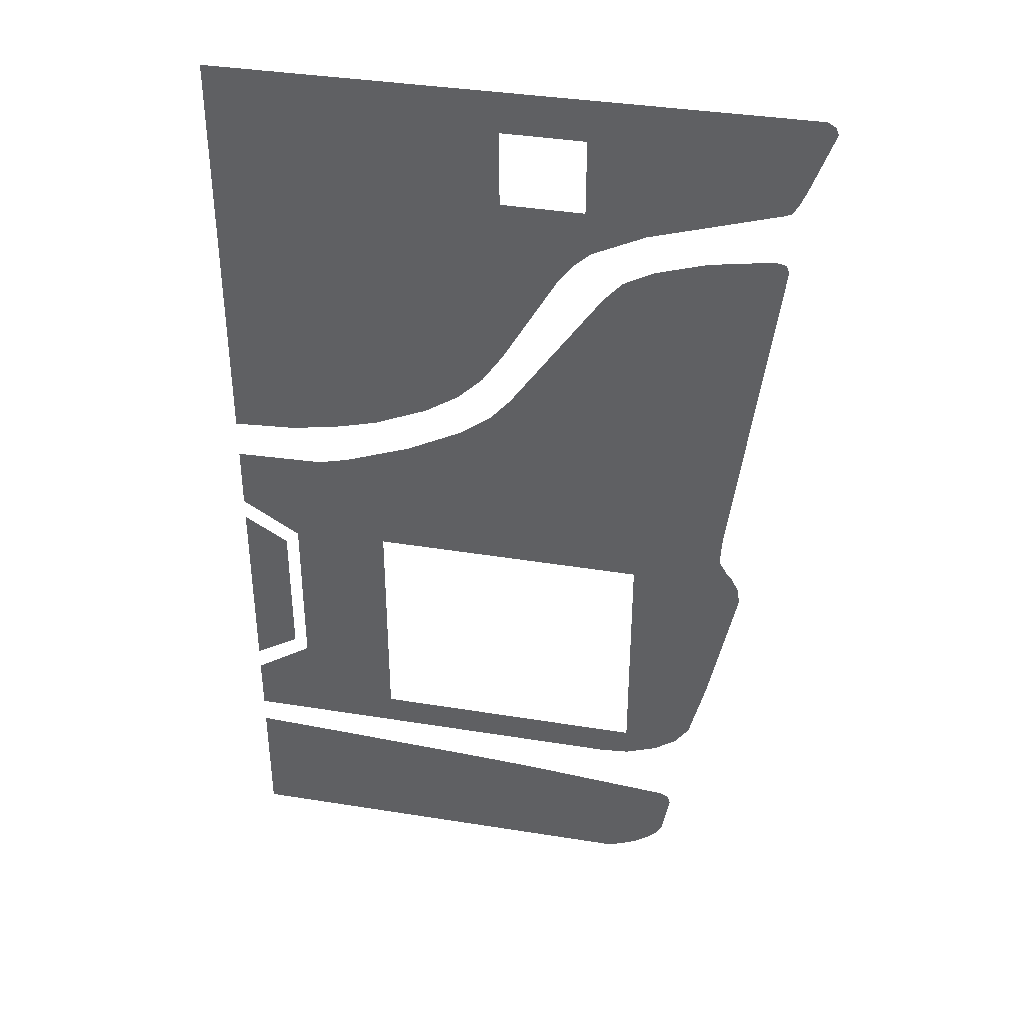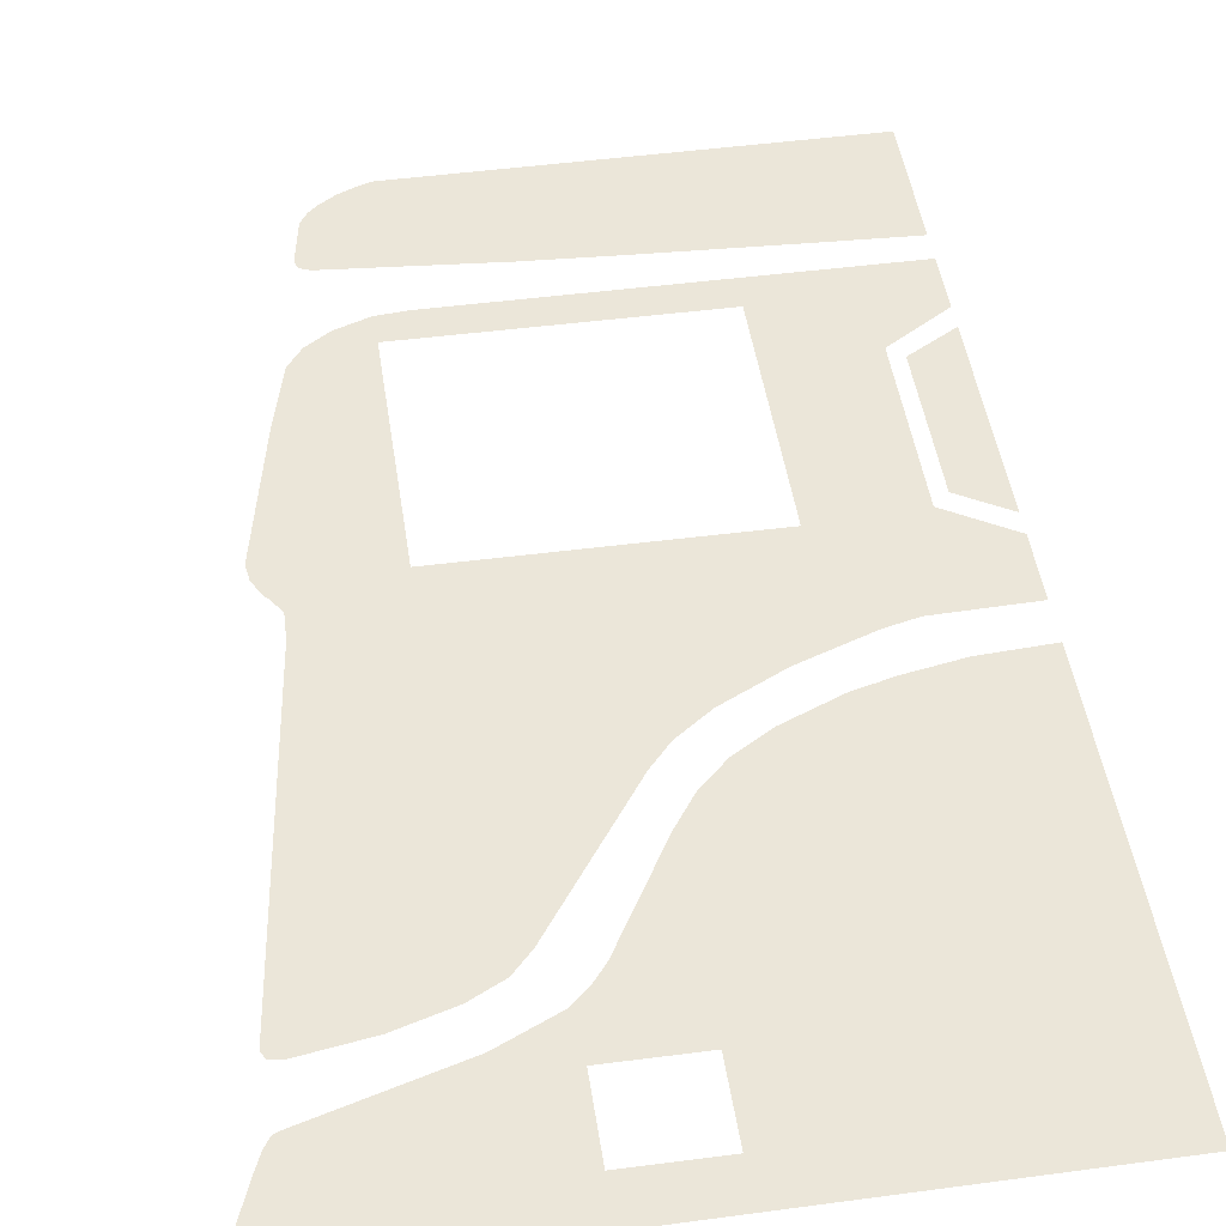
<metadata>
{"format":"obj","ext":"obj","renderer":"f3d","projection":"perspective","resolution":1024,"background":"white","views":[{"elev":38.5,"azim":11.7,"up":"+Y"},{"elev":46.7,"azim":171.6,"up":"+Z"}]}
</metadata>
<code>
v 0.4425 0.909 -0.5
v 0.4065 0.8765 -0.5
v 0.4005 0.917 -0.5
v 0.4156 0.9345 -0.5
v 0.4065 0.8765 -0.5
v 0.3415 0.8355 -0.5
v 0.354 0.882 -0.5
v 0.4005 0.917 -0.5
v 0.3415 0.8355 -0.5
v 0.2515 0.7945 -0.5
v 0.2715 0.8395 -0.5
v 0.354 0.882 -0.5
v 0.7075 1.22 -0.5
v 0.727 1.19 -0.5
v 0.6625 1.171 -0.5
v 0.6752 1.21 -0.5
v 0.6625 1.171 -0.5
v 0.6185 1.149 -0.5
v 0.59 1.174 -0.5
v 0.6345 1.198 -0.5
v 0.6185 1.149 -0.5
v 0.5875 1.119 -0.5
v 0.5635 1.145 -0.5
v 0.59 1.174 -0.5
v 0.0195 0.753 -0.5
v 0.0195 0.7275 -0.5
v 0 0.695 -0.5
v 0 0.7885 -0.5
v 0.0195 0.7275 -0.5
v 0.1195 0.6615 -0.5
v 0.085 0.6425 -0.5
v 0 0.695 -0.5
v 0.1195 0.3785 -0.5
v 0.085 0.3975 -0.5
v 0.085 0.6425 -0.5
v 0.1195 0.6615 -0.5
v 0.2515 0.7945 -0.5
v 0.1575 0.761 -0.5
v 0.173 0.803 -0.5
v 0.2669 0.8378 -0.5
v 0.1575 0.761 -0.5
v 0.083 0.755 -0.5
v 0.129 0.792 -0.5
v 0.173 0.803 -0.5
v 0.083 0.755 -0.5
v 0.0195 0.753 -0.5
v 0 0.7885 -0.5
v 0.129 0.792 -0.5
v 0.781 1.198 -0.5
v 0.727 1.19 -0.5
v 0.7075 1.22 -0.5
v 0.7985 1.235 -0.5
v 0.7265 0.3345 -0.5
v 0.6915 0.3465 -0.5
v 0.75 0.429 -0.5
v 0.7155 0.436 -0.5
v 0.79 0.6225 -0.5
v 0.75 0.429 -0.5
v 0.6915 0.3465 -0.5
v 0.754 0.625 -0.5
v 0.7865 0.6465 -0.5
v 0.79 0.6225 -0.5
v 0.7155 0.436 -0.5
v 0.6275 0.2655 -0.5
v 0.612 0.299 -0.5
v 0.65 0.31 -0.5
v 0.6735 0.283 -0.5
v 0.6735 0.283 -0.5
v 0.65 0.31 -0.5
v 0.6775 0.3275 -0.5
v 0.7055 0.3055 -0.5
v 0.6775 0.3275 -0.5
v 0.6915 0.3465 -0.5
v 0.7265 0.3345 -0.5
v 0.7055 0.3055 -0.5
v 0.7255 0.673 -0.5
v 0.7195 0.704 -0.5
v 0.7555 0.701 -0.5
v 0.7565 0.6945 -0.5
v 0.7195 0.704 -0.5
v 0.727 0.7815 -0.5
v 0.7575 0.738 -0.5
v 0.7555 0.701 -0.5
v 0.781 1.198 -0.5
v 0.7985 1.235 -0.5
v 0.8135 1.232 -0.5
v 0.8185 1.222 -0.5
v 0.749 0.641 -0.5
v 0.7735 0.67 -0.5
v 0.7865 0.6465 -0.5
v 0.754 0.625 -0.5
v 0.7255 0.673 -0.5
v 0.7675 0.676 -0.5
v 0.7735 0.67 -0.5
v 0.749 0.641 -0.5
v 0.7255 0.673 -0.5
v 0.7565 0.6945 -0.5
v 0.7675 0.676 -0.5
v 0.0295 0.605 -0.5
v 0 0.623 -0.5
v 0 0.6635 -0.5
v 0.065 0.624 -0.5
v 0.3505 0.9935 -0.5
v 0.3875 0.9825 -0.5
v 0.3553 0.9512 -0.5
v 0.3105 0.9615 -0.5
v 0.1824 0.87 -0.5
v 0.169 0.902 -0.5
v 0.1888 0.8719 -0.5
v 0.1968 0.874 -0.5
v 0.169 0.902 -0.5
v 0.2119 0.8781 -0.5
v 0.2816 0.9064 -0.5
v 0.25 0.9295 -0.5
v 0.291 0.9104 -0.5
v 0.2414 0.8891 -0.5
v 0.25 0.9295 -0.5
v 0.2816 0.9064 -0.5
v 0.2331 0.8855 -0.5
v 0.25 0.9295 -0.5
v 0.2414 0.8891 -0.5
v 0.5296 1.204 -0.5
v 0.5085 1.236 -0.5
v 0.544 1.216 -0.5
v 0.52 1.195 -0.5
v 0.5085 1.236 -0.5
v 0.5252 1.2 -0.5
v 0.5252 1.2 -0.5
v 0.5085 1.236 -0.5
v 0.5296 1.204 -0.5
v 0.2119 0.8781 -0.5
v 0.169 0.902 -0.5
v 0.2178 0.8797 -0.5
v 0.2225 0.881 -0.5
v 0.2178 0.8797 -0.5
v 0.169 0.902 -0.5
v 0.25 0.9295 -0.5
v 0.2225 0.881 -0.5
v 0.25 0.9295 -0.5
v 0.2331 0.8855 -0.5
v 0.291 0.9104 -0.5
v 0.25 0.9295 -0.5
v 0.3005 0.9145 -0.5
v 0.019 0.311 -0.5
v 0.0195 0.296 -0.5
v 0 0.2605 -0.5
v 0 0.342 -0.5
v 0.544 1.216 -0.5
v 0.5085 1.236 -0.5
v 0.5485 1.26 -0.5
v 0.5696 1.229 -0.5
v 0.473 1.195 -0.5
v 0.5085 1.236 -0.5
v 0.52 1.195 -0.5
v 0.5181 1.193 -0.5
v 0.0655 0.4145 -0.5
v 0.0295 0.4345 -0.5
v 0.0295 0.605 -0.5
v 0.065 0.624 -0.5
v 0.0295 0.4345 -0.5
v 0.0655 0.4145 -0.5
v 0 0.375 -0.5
v 0 0.414 -0.5
v 0.1195 0.3785 -0.5
v 0.019 0.311 -0.5
v 0 0.342 -0.5
v 0.085 0.3975 -0.5
v 0.1675 0.866 -0.5
v 0.1421 0.8612 -0.5
v 0.169 0.902 -0.5
v 0.1824 0.87 -0.5
v 0.3105 0.9615 -0.5
v 0.3553 0.9512 -0.5
v 0.3505 0.9465 -0.5
v 0.303 0.9161 -0.5
v 0.3105 0.9615 -0.5
v 0.303 0.9161 -0.5
v 0.3005 0.9145 -0.5
v 0.25 0.9295 -0.5
v 0.3875 0.9825 -0.5
v 0.3505 0.9935 -0.5
v 0.376 1.028 -0.5
v 0.419 1.028 -0.5
v 0.093 0.852 -0.5
v 0.09 0.887 -0.5
v 0.169 0.902 -0.5
v 0.1363 0.8601 -0.5
v 0.1363 0.8601 -0.5
v 0.169 0.902 -0.5
v 0.1421 0.8612 -0.5
v 0.4425 0.909 -0.5
v 0.4295 0.9505 -0.5
v 0.4304 0.9519 -0.5
v 0.2686 0.261 -0.5
v 0.2395 0.2971 -0.5
v 0.585 0.2615 -0.5
v 0.2527 0.261 -0.5
v 0.2395 0.2971 -0.5
v 0.2686 0.261 -0.5
v 0.601 1.416 -0.5
v 0.5863 1.452 -0.5
v 0.6 1.452 -0.5
v 0.601 1.416 -0.5
v 0.6 1.452 -0.5
v 0.631 1.452 -0.5
v 0.601 1.416 -0.5
v 0.631 1.452 -0.5
v 0.849 1.453 -0.5
v 0.82 1.417 -0.5
v 0.1235 0.2607 -0.5
v 0.2395 0.2971 -0.5
v 0.1922 0.2609 -0.5
v 0.1235 0.2607 -0.5
v 0 0.2605 -0.5
v 0.0195 0.296 -0.5
v 0.2395 0.2971 -0.5
v 0.6645 0.1445 -0.5
v 0.6615 0.1475 -0.5
v 0.7005 0.1735 -0.5
v 0.2275 0.2609 -0.5
v 0.2395 0.2971 -0.5
v 0.2527 0.261 -0.5
v 0.2119 0.2609 -0.5
v 0.2395 0.2971 -0.5
v 0.2275 0.2609 -0.5
v 0.1922 0.2609 -0.5
v 0.2395 0.2971 -0.5
v 0.2119 0.2609 -0.5
v 0.601 1.416 -0.5
v 0.5697 1.452 -0.5
v 0.5863 1.452 -0.5
v 0 0.8465 -0.5
v 0 0.8815 -0.5
v 0.09 0.887 -0.5
v 0.093 0.852 -0.5
v 0.8335 1.351 -0.5
v 0.8225 1.325 -0.5
v 0.79 1.341 -0.5
v 0.82 1.417 -0.5
v 0.82 1.417 -0.5
v 0.849 1.453 -0.5
v 0.861 1.446 -0.5
v 0.865 1.436 -0.5
v 0.4304 0.9519 -0.5
v 0.5635 1.145 -0.5
v 0.5875 1.119 -0.5
v 0.4425 0.909 -0.5
v 0.4425 0.909 -0.5
v 0.4227 0.9426 -0.5
v 0.4295 0.9505 -0.5
v 0.4425 0.909 -0.5
v 0.4156 0.9345 -0.5
v 0.4227 0.9426 -0.5
v 0.601 1.416 -0.5
v 0.3215 1.45 -0.5
v 0.5697 1.452 -0.5
v 0.09305 1.449 -0.5
v 0.601 1.416 -0.5
v 0 1.413 -0.5
v 0.089 1.449 -0.5
v 0 1.413 -0.5
v 0 1.448 -0.5
v 0.089 1.449 -0.5
v 0.8335 1.351 -0.5
v 0.82 1.417 -0.5
v 0.865 1.436 -0.5
v 0.2515 0.7945 -0.5
v 0.2669 0.8378 -0.5
v 0.2715 0.8395 -0.5
v 0.601 1.416 -0.5
v 0.09305 1.449 -0.5
v 0.3215 1.45 -0.5
v 0.6615 0.1475 -0.5
v 0.5403 0.1913 -0.5
v 0.6865 0.1795 -0.5
v 0.7005 0.1735 -0.5
v 0.5696 1.229 -0.5
v 0.5485 1.26 -0.5
v 0.5948 1.241 -0.5
v 0.6455 1.26 -0.5
v 0.6425 1.295 -0.5
v 0.6582 1.264 -0.5
v 0.6825 1.272 -0.5
v 0.6425 1.295 -0.5
v 0.8052 1.308 -0.5
v 0.6205 1.253 -0.5
v 0.5485 1.26 -0.5
v 0.6425 1.295 -0.5
v 0.6455 1.26 -0.5
v 0.6027 1.244 -0.5
v 0.5485 1.26 -0.5
v 0.6205 1.253 -0.5
v 0.5948 1.241 -0.5
v 0.5485 1.26 -0.5
v 0.6027 1.244 -0.5
v 0.781 1.198 -0.5
v 0.8169 1.209 -0.5
v 0.8149 1.193 -0.5
v 0.7446 0.9169 -0.5
v 0.781 1.198 -0.5
v 0.8185 1.222 -0.5
v 0.8169 1.209 -0.5
v 0.612 0.299 -0.5
v 0.6275 0.2655 -0.5
v 0.585 0.2615 -0.5
v 0.2395 0.2971 -0.5
v 0.6582 1.264 -0.5
v 0.6425 1.295 -0.5
v 0.6769 1.27 -0.5
v 0.6769 1.27 -0.5
v 0.6425 1.295 -0.5
v 0.6825 1.272 -0.5
v 0.6625 1.171 -0.5
v 0.6345 1.198 -0.5
v 0.6752 1.21 -0.5
v 0.814 1.312 -0.5
v 0.79 1.341 -0.5
v 0.8225 1.325 -0.5
v 0.3685 0.1673 -0.5
v 0.4363 0.1991 -0.5
v 0.4617 0.1978 -0.5
v 0.525 0.1568 -0.5
v 0.3685 0.1673 -0.5
v 0.4235 0.1999 -0.5
v 0.4363 0.1991 -0.5
v 0.3685 0.1673 -0.5
v 0.4091 0.2007 -0.5
v 0.4235 0.1999 -0.5
v 0.525 0.1568 -0.5
v 0.5154 0.1934 -0.5
v 0.5403 0.1913 -0.5
v 0.6615 0.1475 -0.5
v 0.525 0.1568 -0.5
v 0.511 0.1938 -0.5
v 0.5154 0.1934 -0.5
v 0.525 0.1568 -0.5
v 0.4617 0.1978 -0.5
v 0.511 0.1938 -0.5
v 0.2035 0.1785 -0.5
v 0.0828 0.2165 -0.5
v 0.132 0.2143 -0.5
v 0.3445 0.2043 -0.5
v 0.2035 0.1785 -0.5
v 0 0.1845 -0.5
v 0 0.22 -0.5
v 0.0828 0.2165 -0.5
v 0.8052 1.308 -0.5
v 0.6425 1.295 -0.5
v 0.79 1.341 -0.5
v 0.814 1.312 -0.5
v 0.3685 0.1673 -0.5
v 0.3783 0.2024 -0.5
v 0.4091 0.2007 -0.5
v 0.3685 0.1673 -0.5
v 0.3673 0.2031 -0.5
v 0.3783 0.2024 -0.5
v 0.3445 0.2043 -0.5
v 0.3673 0.2031 -0.5
v 0.3685 0.1673 -0.5
v 0.2035 0.1785 -0.5
v 0.7446 0.9169 -0.5
v 0.7863 0.9664 -0.5
v 0.7841 0.9488 -0.5
v 0.7446 0.9169 -0.5
v 0.7919 1.011 -0.5
v 0.7863 0.9664 -0.5
v 0.7446 0.9169 -0.5
v 0.8149 1.193 -0.5
v 0.7919 1.011 -0.5
v 0.6265 0.0435 -0.5
v 0.6045 0.0355 -0.5
v 0.617 0.071 -0.5
v 0.6425 0.0845 -0.5
v 0.7446 0.9169 -0.5
v 0.776 0.8848 -0.5
v 0.7747 0.8744 -0.5
v 0.727 0.7815 -0.5
v 0.6045 0.0355 -0.5
v 0 0.0325 -0.5
v 0 0.068 -0.5
v 0.617 0.071 -0.5
v 0.7575 0.738 -0.5
v 0.727 0.7815 -0.5
v 0.7747 0.8744 -0.5
v 0.7791 0.9088 -0.5
v 0.7446 0.9169 -0.5
v 0.7812 0.9261 -0.5
v 0.7446 0.9169 -0.5
v 0.7841 0.9488 -0.5
v 0.783 0.9399 -0.5
v 0.7446 0.9169 -0.5
v 0.783 0.9399 -0.5
v 0.7812 0.9261 -0.5
v 0.682 0.08 -0.5
v 0.6695 0.0685 -0.5
v 0.6425 0.0845 -0.5
v 0.657 0.1045 -0.5
v 0.5042 1.175 -0.5
v 0.473 1.195 -0.5
v 0.5181 1.193 -0.5
v 0.693 0.0975 -0.5
v 0.682 0.08 -0.5
v 0.657 0.1045 -0.5
v 0.6645 0.1445 -0.5
v 0.5 1.169 -0.5
v 0.473 1.195 -0.5
v 0.5042 1.175 -0.5
v 0.499 1.168 -0.5
v 0.473 1.195 -0.5
v 0.5 1.169 -0.5
v 0.473 1.195 -0.5
v 0.499 1.168 -0.5
v 0.419 1.028 -0.5
v 0.376 1.028 -0.5
v 0.776 0.8848 -0.5
v 0.7446 0.9169 -0.5
v 0.7772 0.8936 -0.5
v 0.648 0.0535 -0.5
v 0.6265 0.0435 -0.5
v 0.6425 0.0845 -0.5
v 0.6695 0.0685 -0.5
v 0.1888 0.8719 -0.5
v 0.169 0.902 -0.5
v 0.1968 0.874 -0.5
v 0.704 0.1615 -0.5
v 0.693 0.0975 -0.5
v 0.6645 0.1445 -0.5
v 0.7005 0.1735 -0.5
v 0.7772 0.8936 -0.5
v 0.7446 0.9169 -0.5
v 0.7791 0.9088 -0.5
v 0.25 0.9295 -0.5
v 0.169 0.902 -0.5
v 0.415 1.28 -0.5
v 0.3105 0.9615 -0.5
v 0.09 0.887 -0.5
v 0 0.8815 -0.5
v 0.415 1.28 -0.5
v 0.169 0.902 -0.5
v 0 1.413 -0.5
v 0.415 1.39 -0.5
v 0.415 1.28 -0.5
v 0 0.8815 -0.5
v 0.3505 0.9935 -0.5
v 0.3105 0.9615 -0.5
v 0.415 1.28 -0.5
v 0.376 1.028 -0.5
v 0.5085 1.236 -0.5
v 0.535 1.28 -0.5
v 0.5485 1.26 -0.5
v 0.5085 1.236 -0.5
v 0.473 1.195 -0.5
v 0.415 1.28 -0.5
v 0.535 1.28 -0.5
v 0.376 1.028 -0.5
v 0.415 1.28 -0.5
v 0.473 1.195 -0.5
v 0.7446 0.9169 -0.5
v 0.6625 1.171 -0.5
v 0.727 1.19 -0.5
v 0.781 1.198 -0.5
v 0.6775 0.3275 -0.5
v 0.625 0.3085 -0.5
v 0.625 0.65 -0.5
v 0.6915 0.3465 -0.5
v 0.65 0.31 -0.5
v 0.612 0.299 -0.5
v 0.625 0.3085 -0.5
v 0.6775 0.3275 -0.5
v 0.2395 0.2971 -0.5
v 0.625 0.3085 -0.5
v 0.612 0.299 -0.5
v 0.7155 0.436 -0.5
v 0.6915 0.3465 -0.5
v 0.625 0.65 -0.5
v 0.754 0.625 -0.5
v 0.727 0.7815 -0.5
v 0.7195 0.704 -0.5
v 0.625 0.65 -0.5
v 0.4425 0.909 -0.5
v 0.625 0.65 -0.5
v 0.7195 0.704 -0.5
v 0.7255 0.673 -0.5
v 0.749 0.641 -0.5
v 0.754 0.625 -0.5
v 0.625 0.65 -0.5
v 0.7255 0.673 -0.5
v 0.2395 0.2971 -0.5
v 0.0195 0.296 -0.5
v 0.225 0.3085 -0.5
v 0.625 0.3085 -0.5
v 0.617 0.071 -0.5
v 0.3685 0.1673 -0.5
v 0.525 0.1568 -0.5
v 0.617 0.071 -0.5
v 0.2035 0.1785 -0.5
v 0.3685 0.1673 -0.5
v 0.6615 0.1475 -0.5
v 0.6425 0.0845 -0.5
v 0.617 0.071 -0.5
v 0.525 0.1568 -0.5
v 0.0295 0.605 -0.5
v 0.0295 0.4345 -0.5
v 0 0.414 -0.5
v 0 0.623 -0.5
v 0.0195 0.296 -0.5
v 0.019 0.311 -0.5
v 0.1195 0.3785 -0.5
v 0.225 0.3085 -0.5
v 0 0.068 -0.5
v 0 0.1845 -0.5
v 0.2035 0.1785 -0.5
v 0.617 0.071 -0.5
v 0.6615 0.1475 -0.5
v 0.6645 0.1445 -0.5
v 0.657 0.1045 -0.5
v 0.6425 0.0845 -0.5
v 0.727 0.7815 -0.5
v 0.4425 0.909 -0.5
v 0.5875 1.119 -0.5
v 0.7446 0.9169 -0.5
v 0.601 1.416 -0.5
v 0.6425 1.295 -0.5
v 0.5485 1.26 -0.5
v 0.535 1.28 -0.5
v 0.601 1.416 -0.5
v 0.82 1.417 -0.5
v 0.79 1.341 -0.5
v 0.6425 1.295 -0.5
v 0.225 0.65 -0.5
v 0.225 0.3085 -0.5
v 0.1195 0.3785 -0.5
v 0.1195 0.6615 -0.5
v 0.7446 0.9169 -0.5
v 0.5875 1.119 -0.5
v 0.6185 1.149 -0.5
v 0.6625 1.171 -0.5
v 0.601 1.416 -0.5
v 0.535 1.39 -0.5
v 0.415 1.39 -0.5
v 0 1.413 -0.5
v 0.535 1.28 -0.5
v 0.535 1.39 -0.5
v 0.601 1.416 -0.5
v 0.083 0.755 -0.5
v 0.1195 0.6615 -0.5
v 0.0195 0.7275 -0.5
v 0.0195 0.753 -0.5
v 0.625 0.65 -0.5
v 0.2515 0.7945 -0.5
v 0.3415 0.8355 -0.5
v 0.625 0.65 -0.5
v 0.3415 0.8355 -0.5
v 0.4065 0.8765 -0.5
v 0.625 0.65 -0.5
v 0.4065 0.8765 -0.5
v 0.4425 0.909 -0.5
v 0.083 0.755 -0.5
v 0.1575 0.761 -0.5
v 0.225 0.65 -0.5
v 0.1195 0.6615 -0.5
v 0.1575 0.761 -0.5
v 0.2515 0.7945 -0.5
v 0.625 0.65 -0.5
v 0.225 0.65 -0.5
g mesh7465157
f 1 2 3
f 3 4 1
f 5 6 7
f 7 8 5
f 9 10 11
f 11 12 9
f 13 14 15
f 15 16 13
f 17 18 19
f 19 20 17
f 21 22 23
f 23 24 21
f 25 26 27
f 27 28 25
f 29 30 31
f 31 32 29
f 33 34 35
f 35 36 33
f 37 38 39
f 39 40 37
f 41 42 43
f 43 44 41
f 45 46 47
f 47 48 45
f 49 50 51
f 51 52 49
f 53 54 55
f 56 57 58
f 58 59 56
f 60 61 62
f 62 63 60
f 64 65 66
f 66 67 64
f 68 69 70
f 70 71 68
f 72 73 74
f 74 75 72
f 76 77 78
f 78 79 76
f 80 81 82
f 82 83 80
f 84 85 86
f 86 87 84
f 88 89 90
f 90 91 88
f 92 93 94
f 94 95 92
f 96 97 98
f 99 100 101
f 101 102 99
f 103 104 105
f 105 106 103
f 107 108 109
f 110 111 112
f 113 114 115
f 116 117 118
f 119 120 121
f 122 123 124
f 125 126 127
f 128 129 130
f 131 132 133
f 134 135 136
f 136 137 134
f 138 139 140
f 141 142 143
f 144 145 146
f 146 147 144
f 148 149 150
f 150 151 148
f 152 153 154
f 154 155 152
f 156 157 158
f 158 159 156
f 160 161 162
f 162 163 160
f 164 165 166
f 166 167 164
f 168 169 170
f 170 171 168
f 172 173 174
f 174 175 172
f 176 177 178
f 178 179 176
f 180 181 182
f 182 183 180
f 184 185 186
f 186 187 184
f 188 189 190
f 191 192 193
f 194 195 196
f 197 198 199
f 200 201 202
f 203 204 205
f 206 207 208
f 208 209 206
f 210 211 212
f 213 214 215
f 215 216 213
f 217 218 219
f 220 221 222
f 223 224 225
f 226 227 228
f 229 230 231
f 232 233 234
f 234 235 232
f 236 237 238
f 238 239 236
f 240 241 242
f 242 243 240
f 244 245 246
f 246 247 244
f 248 249 250
f 251 252 253
f 254 255 256
f 257 258 259
f 259 260 257
f 261 262 263
f 264 265 266
f 267 268 269
f 270 271 272
f 273 274 275
f 275 276 273
f 277 278 279
f 280 281 282
f 283 284 285
f 286 287 288
f 288 289 286
f 290 291 292
f 293 294 295
f 296 297 298
f 298 299 296
f 300 301 302
f 303 304 305
f 305 306 303
f 307 308 309
f 310 311 312
f 313 314 315
f 316 317 318
f 319 320 321
f 321 322 319
f 323 324 325
f 326 327 328
f 329 330 331
f 331 332 329
f 333 334 335
f 336 337 338
f 339 340 341
f 341 342 339
f 343 344 345
f 345 346 343
f 347 348 349
f 349 350 347
f 351 352 353
f 354 355 356
f 357 358 359
f 359 360 357
f 361 362 363
f 364 365 366
f 367 368 369
f 370 371 372
f 372 373 370
f 374 375 376
f 376 377 374
f 378 379 380
f 380 381 378
f 382 383 384
f 385 386 387
f 388 389 390
f 391 392 393
f 394 395 396
f 396 397 394
f 398 399 400
f 401 402 403
f 403 404 401
f 405 406 407
f 408 409 410
f 411 412 413
f 413 414 411
f 415 416 417
f 418 419 420
f 420 421 418
f 422 423 424
f 425 426 427
f 427 428 425
f 429 430 431
f 432 433 434
f 434 435 432
f 436 437 438
f 438 439 436
f 440 441 442
f 442 443 440
f 444 445 446
f 446 447 444
f 448 449 450
f 451 452 453
f 453 454 451
f 455 456 457
f 458 459 460
f 460 461 458
f 462 463 464
f 464 465 462
f 466 467 468
f 468 469 466
f 470 471 472
f 473 474 475
f 475 476 473
f 477 478 479
f 479 480 477
f 481 482 483
f 484 485 486
f 486 487 484
f 488 489 490
f 490 491 488
f 492 493 494
f 495 496 497
f 498 499 500
f 500 501 498
f 502 503 504
f 504 505 502
f 506 507 508
f 508 509 506
f 510 511 512
f 512 513 510
f 514 515 516
f 516 517 514
f 518 519 520
f 520 521 518
f 522 523 524
f 524 525 522
f 526 527 528
f 528 529 526
f 530 531 532
f 532 533 530
f 534 535 536
f 536 537 534
f 538 539 540
f 540 541 538
f 542 543 544
f 545 546 547
f 547 548 545
f 549 550 551
f 552 553 554
f 555 556 557
f 558 559 560
f 560 561 558
f 562 563 564
f 564 565 562

</code>
